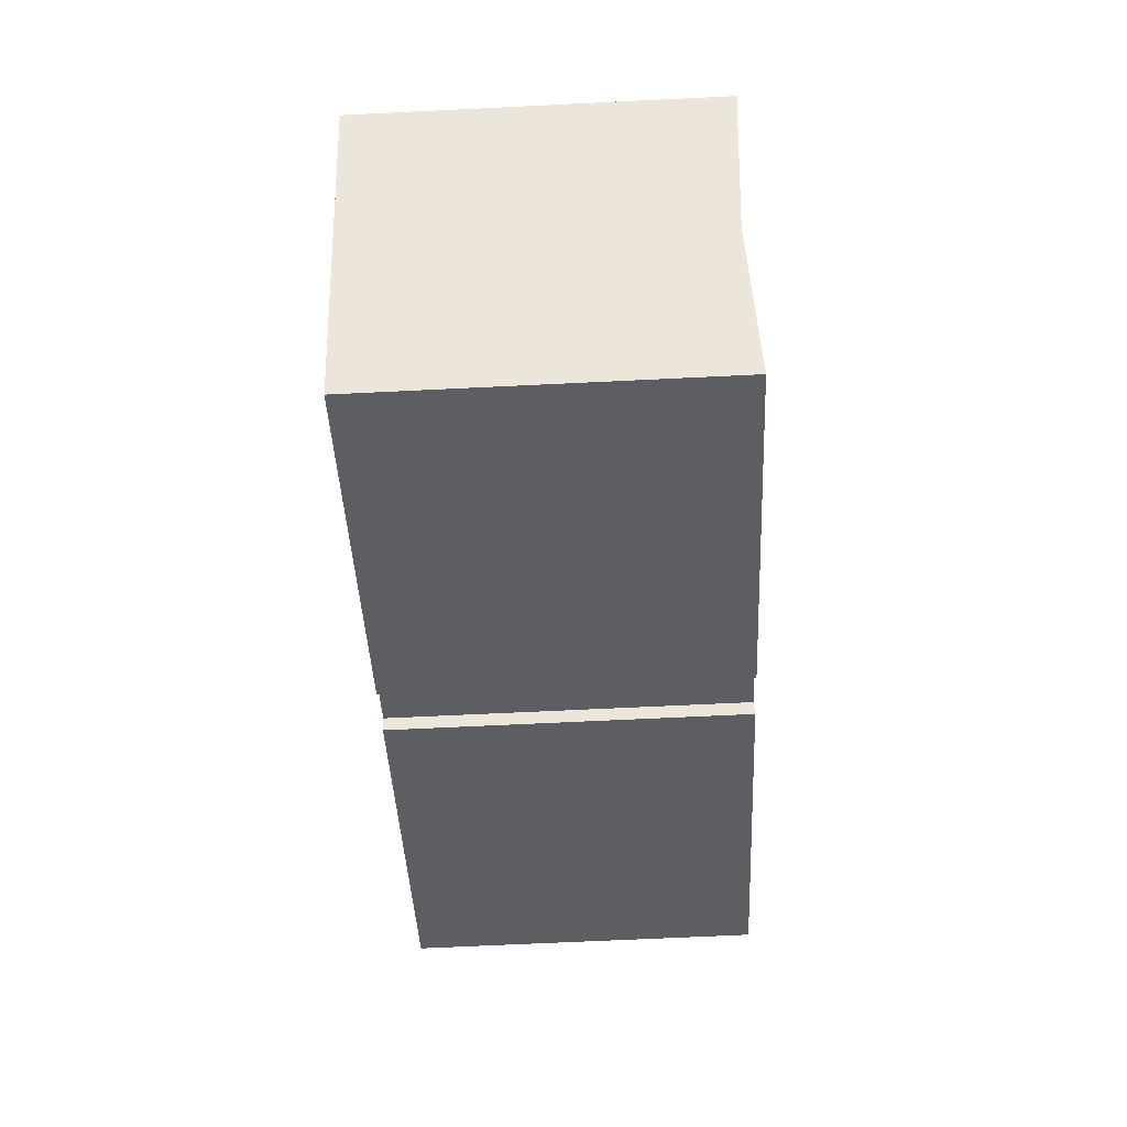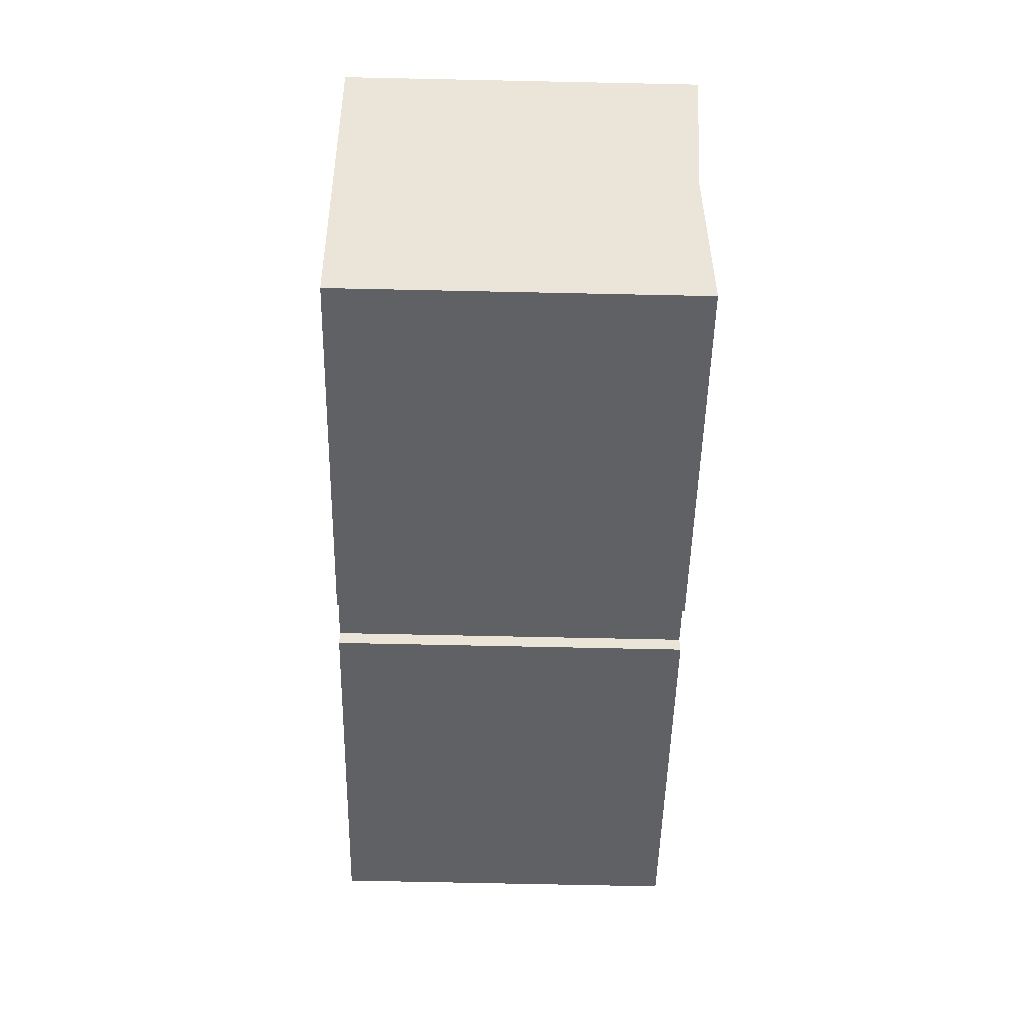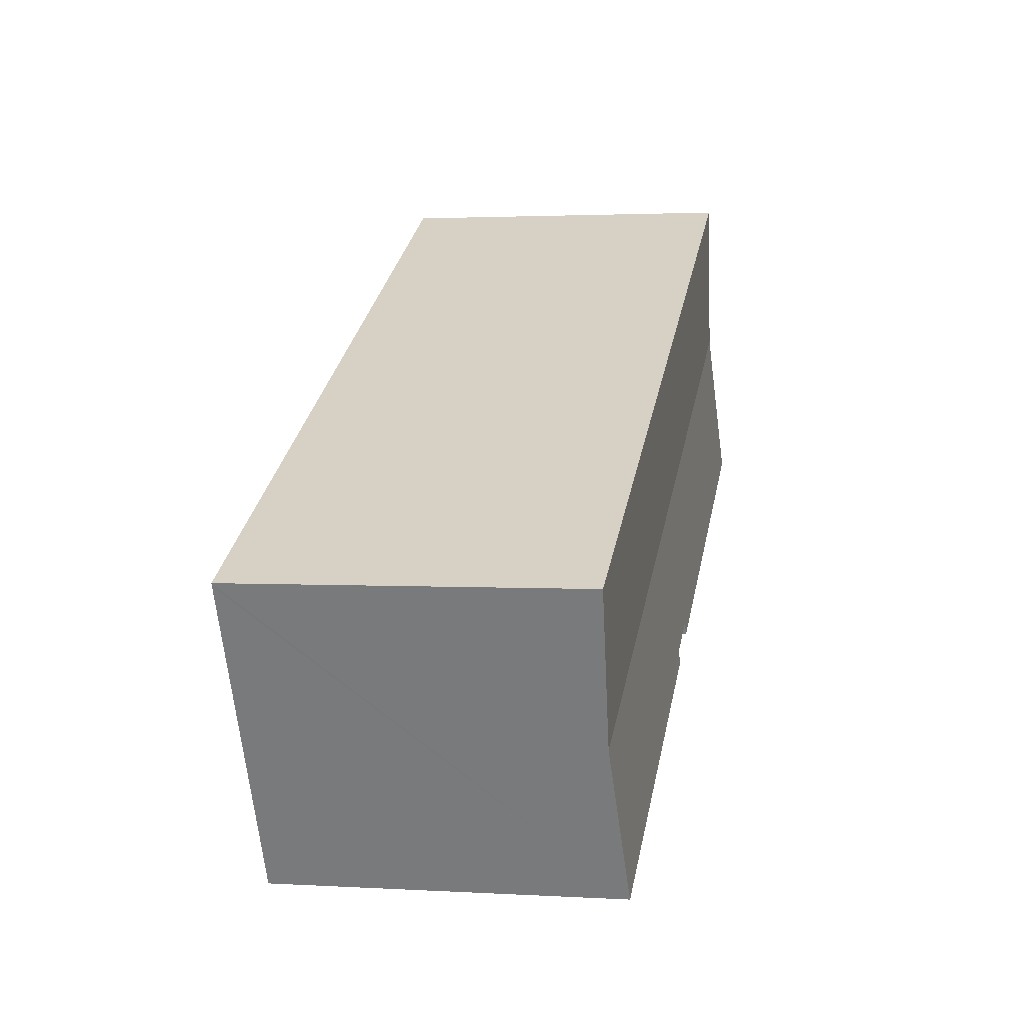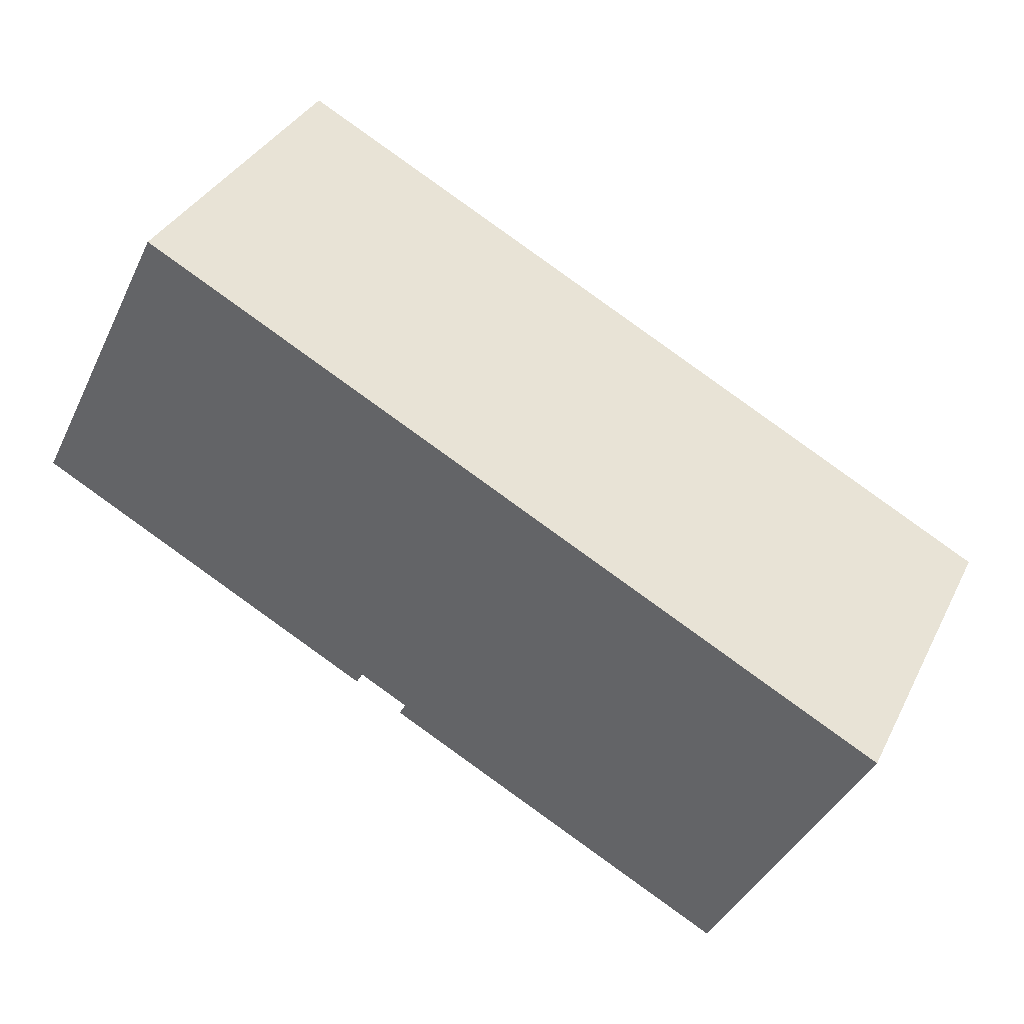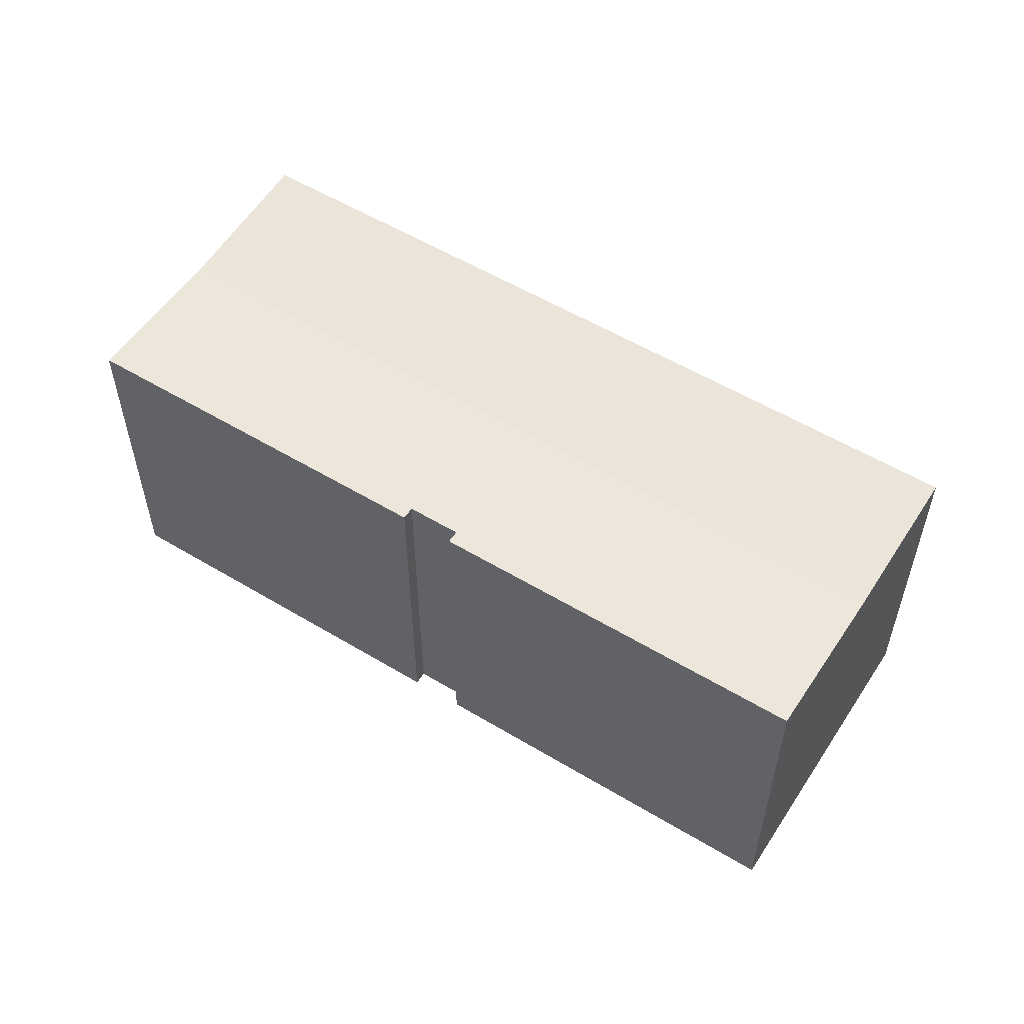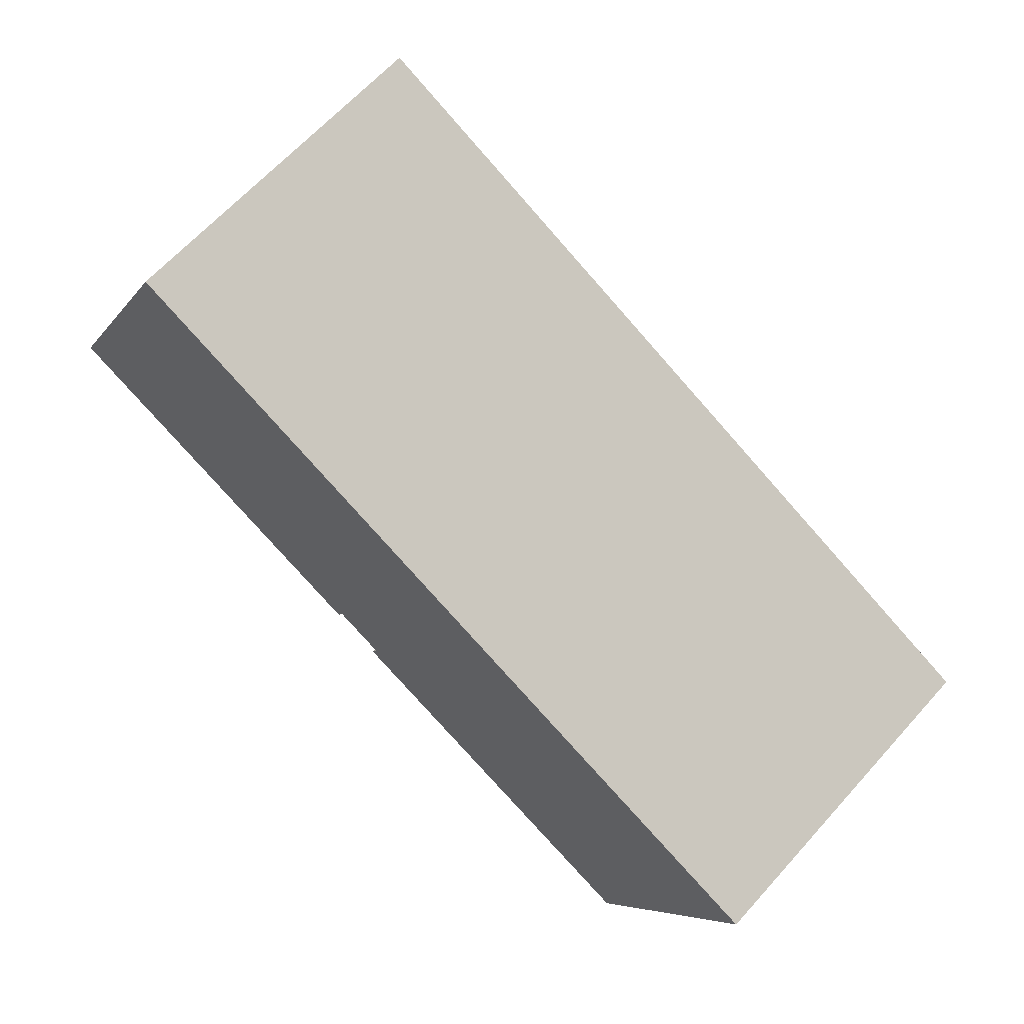
<metadata>
{"format":"obj","ext":"obj","renderer":"f3d","projection":"perspective","resolution":1024,"background":"white","views":[{"elev":-66.7,"azim":92.8,"up":"+Z"},{"elev":-73.6,"azim":88.8,"up":"+Z"},{"elev":2.2,"azim":101.8,"up":"+Z"},{"elev":35.6,"azim":24.0,"up":"+Z"},{"elev":55.3,"azim":-120.5,"up":"+Y"},{"elev":64.4,"azim":41.9,"up":"+Z"}]}
</metadata>
<code>
v  2.957 13.32 5.848
v  35.7 13.61 -3.702
v  32.73 13.32 -9.399
v  35.76 13.62 -3.581
v  5.934 13.62 11.7
v  5.304 13.55 10.49
v  5.808 13.61 11.49
v  5.918 13.62 11.71
v  13.87 13.62 -7.106
v  0 13.62 8.337e-16
v  14.12 13.59 -6.629
v  16.08 13.59 -7.635
v  29.69 13.62 -15.22
v  15.83 13.62 -8.12
v  13.87 4.351e-16 -7.106
v  0 0 0
v  29.69 9.318e-16 -15.22
v  15.83 4.972e-16 -8.12
v  16.08 4.675e-16 -7.635
v  14.12 4.059e-16 -6.629
v  5.918 -7.167e-16 11.71
v  2.957 -3.581e-16 5.848
v  5.304 -6.423e-16 10.49
v  5.808 -7.034e-16 11.49
v  35.76 2.193e-16 -3.581
v  5.934 -7.162e-16 11.7
v  35.7 2.267e-16 -3.702
v  32.73 5.755e-16 -9.399
g defaultobject
f 1 2 3
f 2 1 4
f 4 1 5
f 5 1 6
f 5 6 7
f 5 7 8
f 1 9 10
f 9 1 11
f 11 1 3
f 11 3 12
f 12 3 13
f 13 14 12
f 15 10 9
f 10 15 16
f 17 14 13
f 14 17 18
f 19 11 12
f 11 19 20
f 16 1 10
f 1 16 6
f 6 16 7
f 7 16 8
f 8 16 21
f 21 16 22
f 21 22 23
f 21 23 24
f 18 12 14
f 12 18 19
f 21 5 8
f 5 21 4
f 4 21 25
f 25 21 26
f 25 2 4
f 2 25 3
f 3 25 13
f 13 25 27
f 13 27 28
f 13 28 17
f 11 15 9
f 15 11 20
f 28 18 17
f 18 28 27
f 18 27 25
f 18 25 19
f 19 25 26
f 19 26 20
f 20 26 16
f 16 26 22
f 22 26 23
f 23 26 24
f 24 26 21
f 16 15 20

</code>
